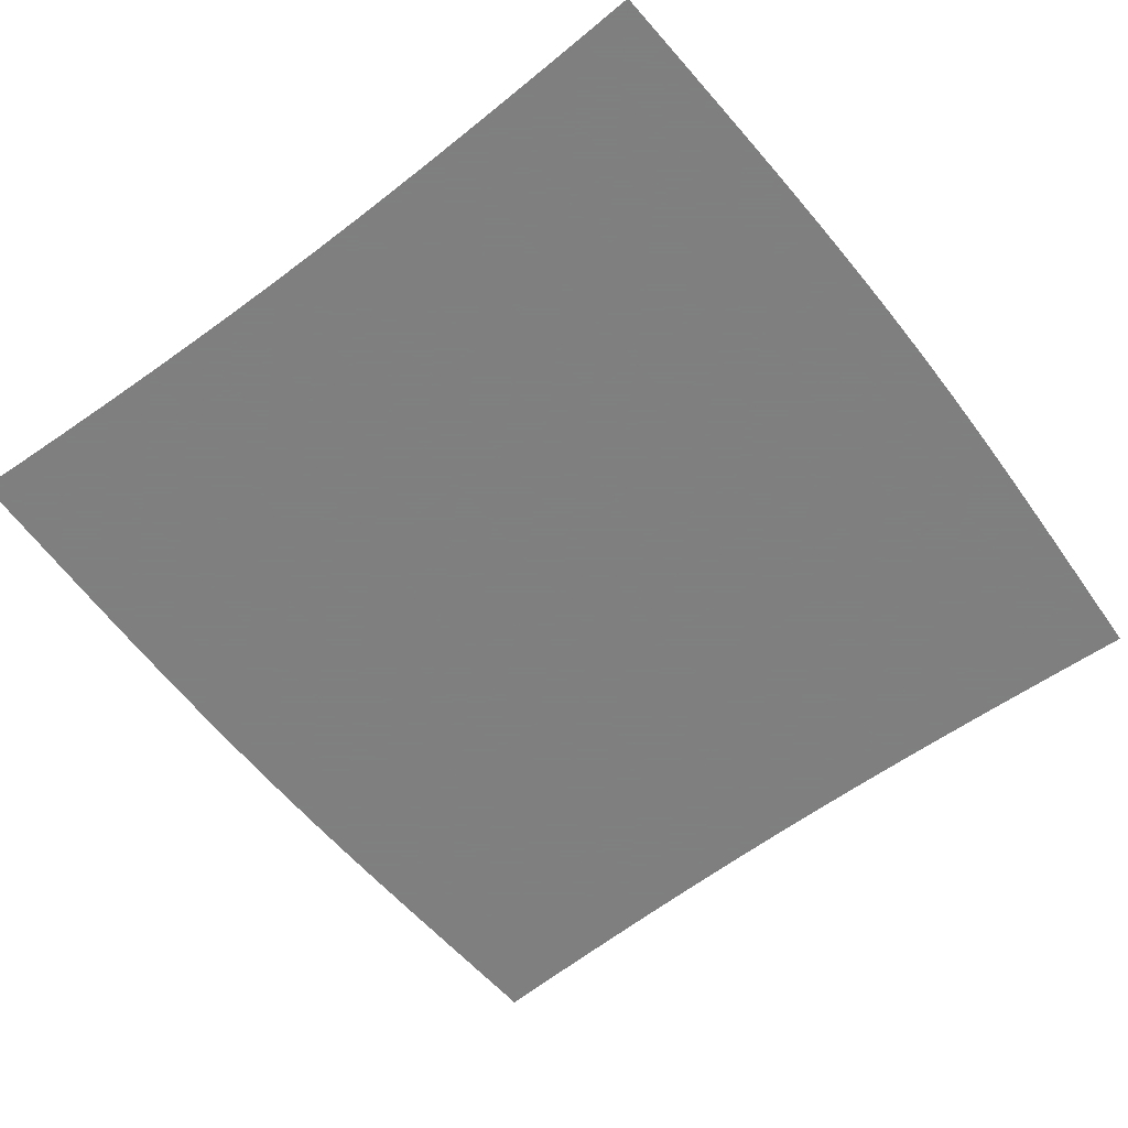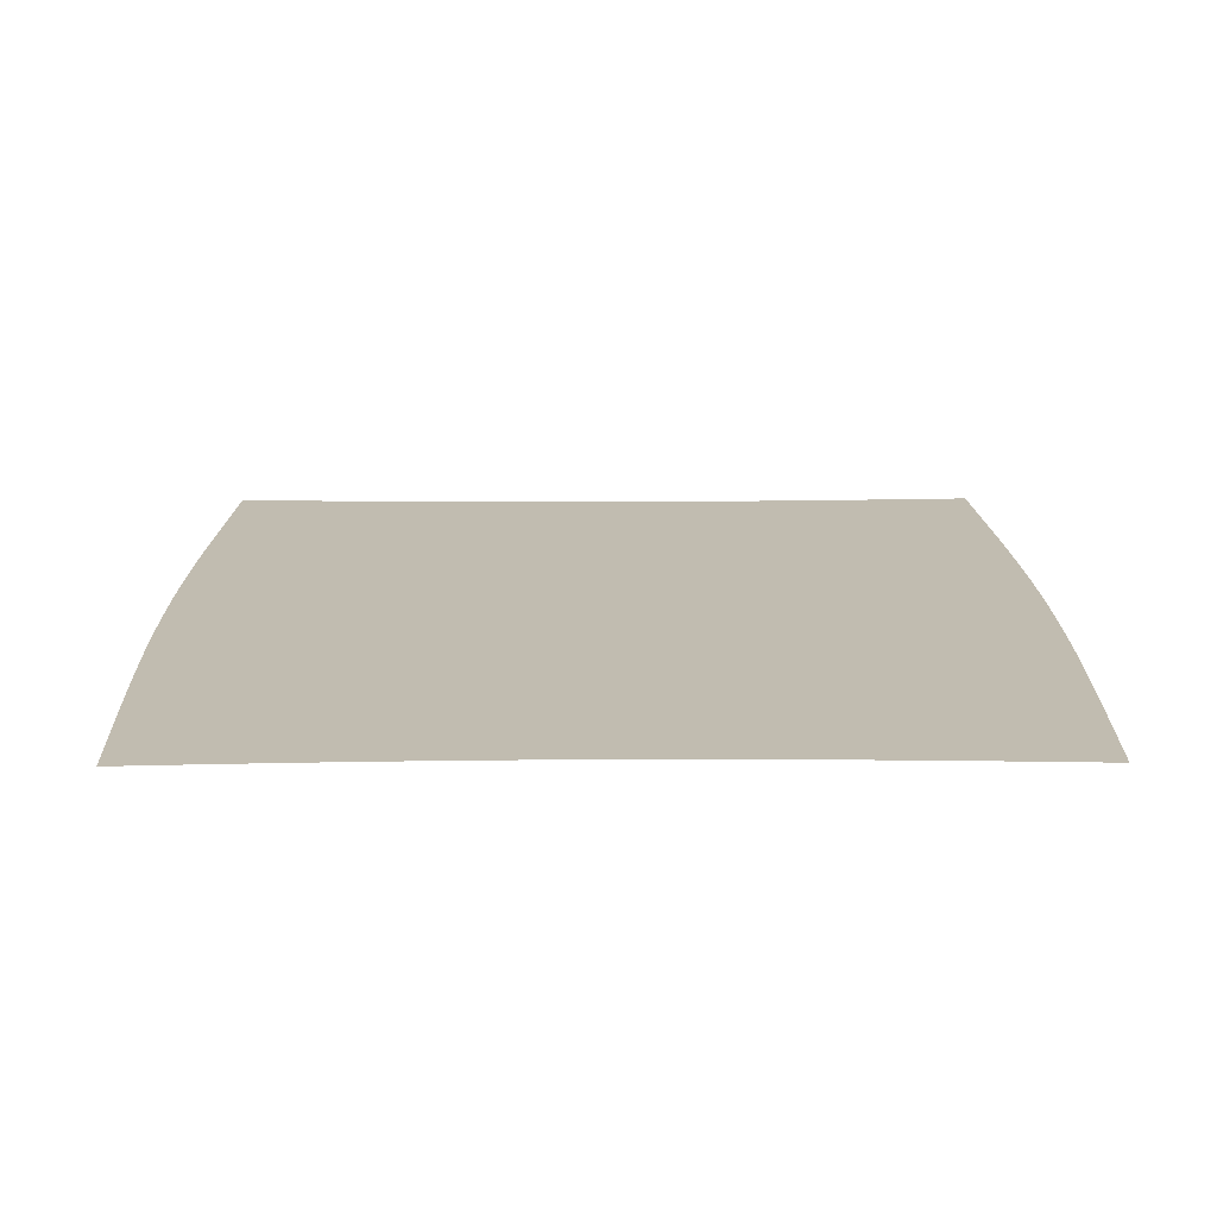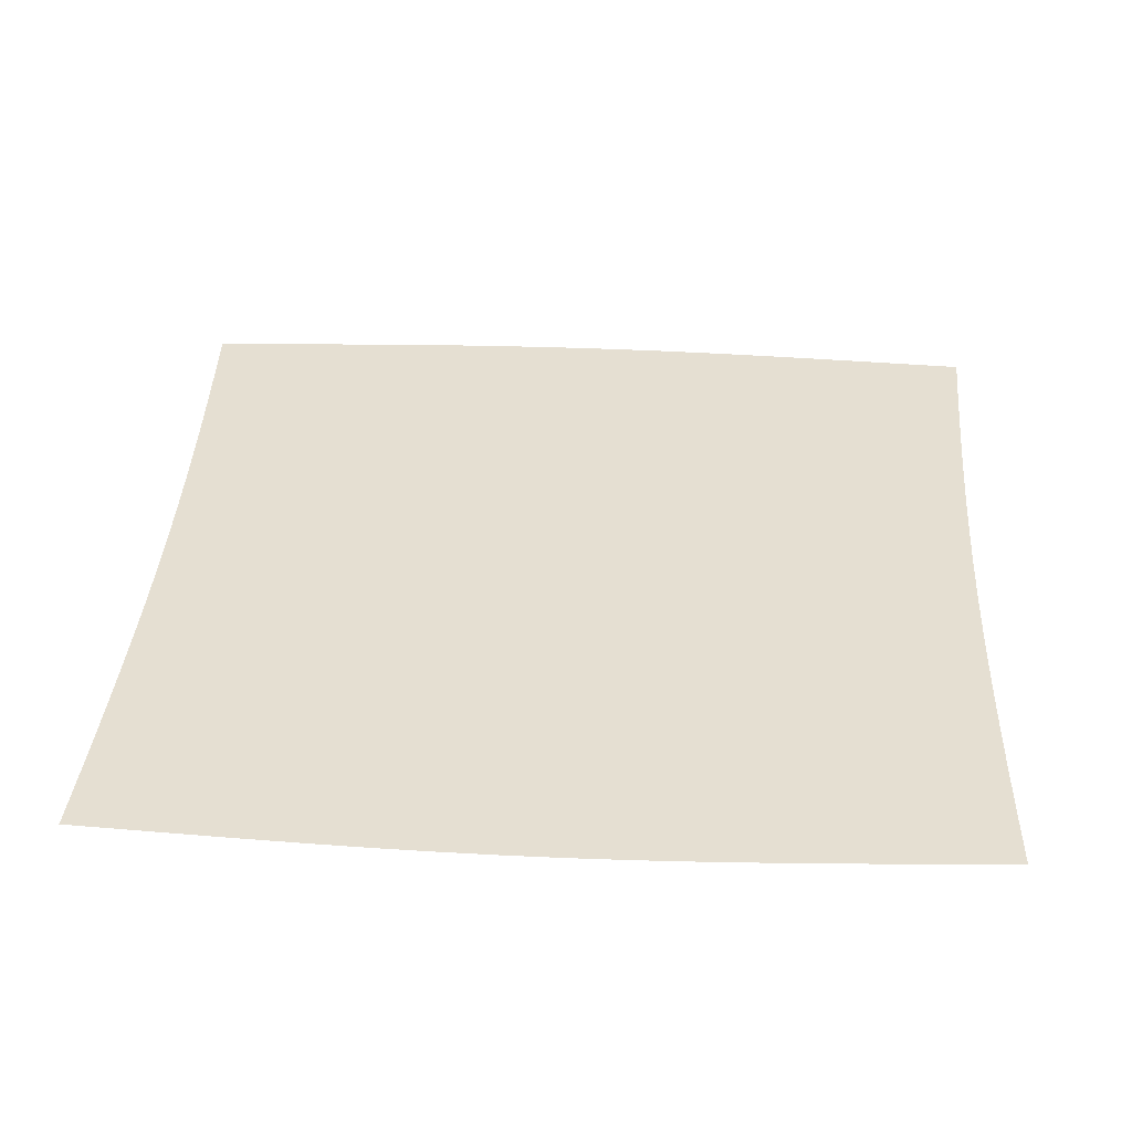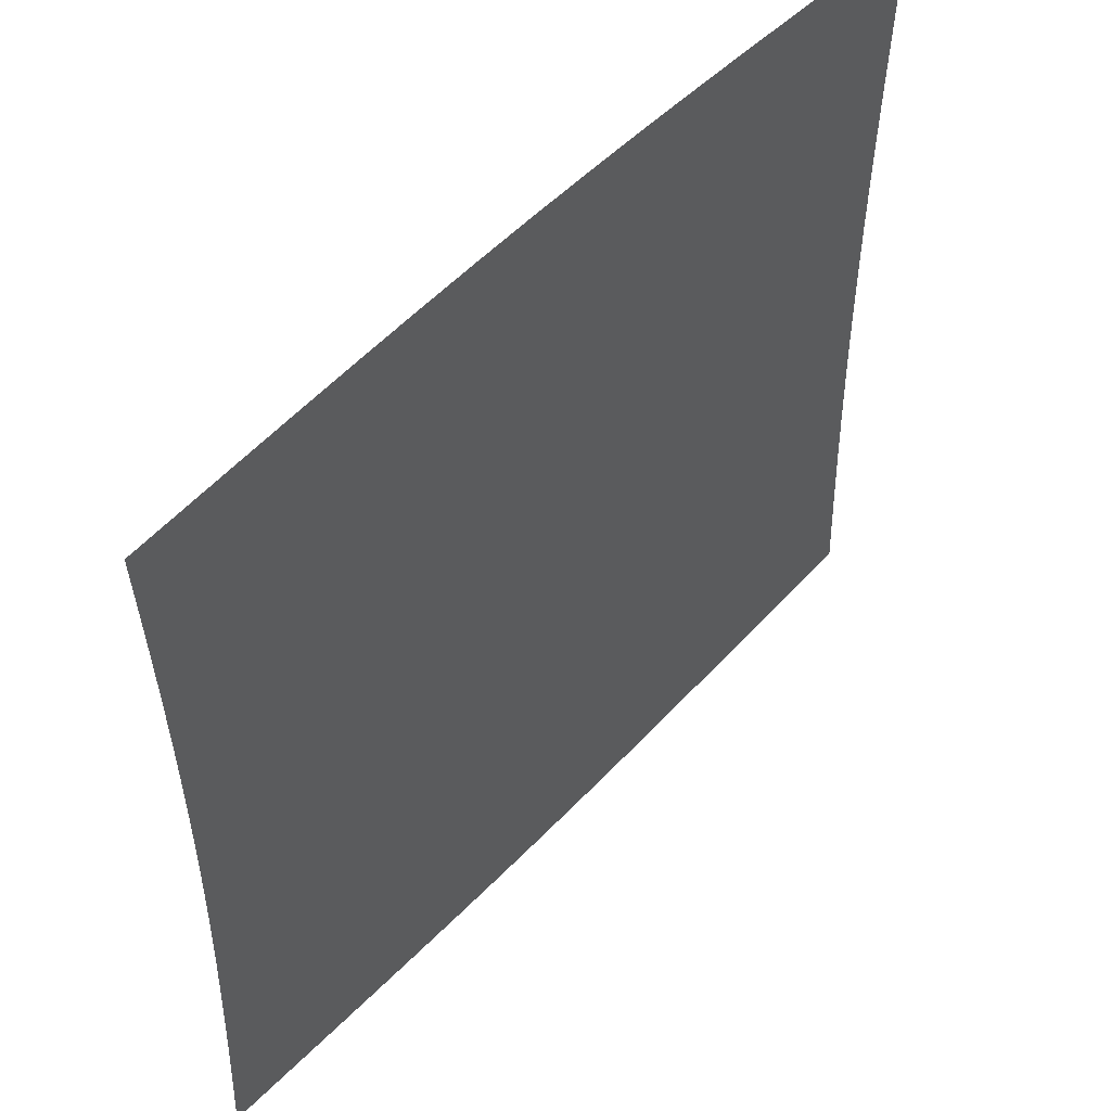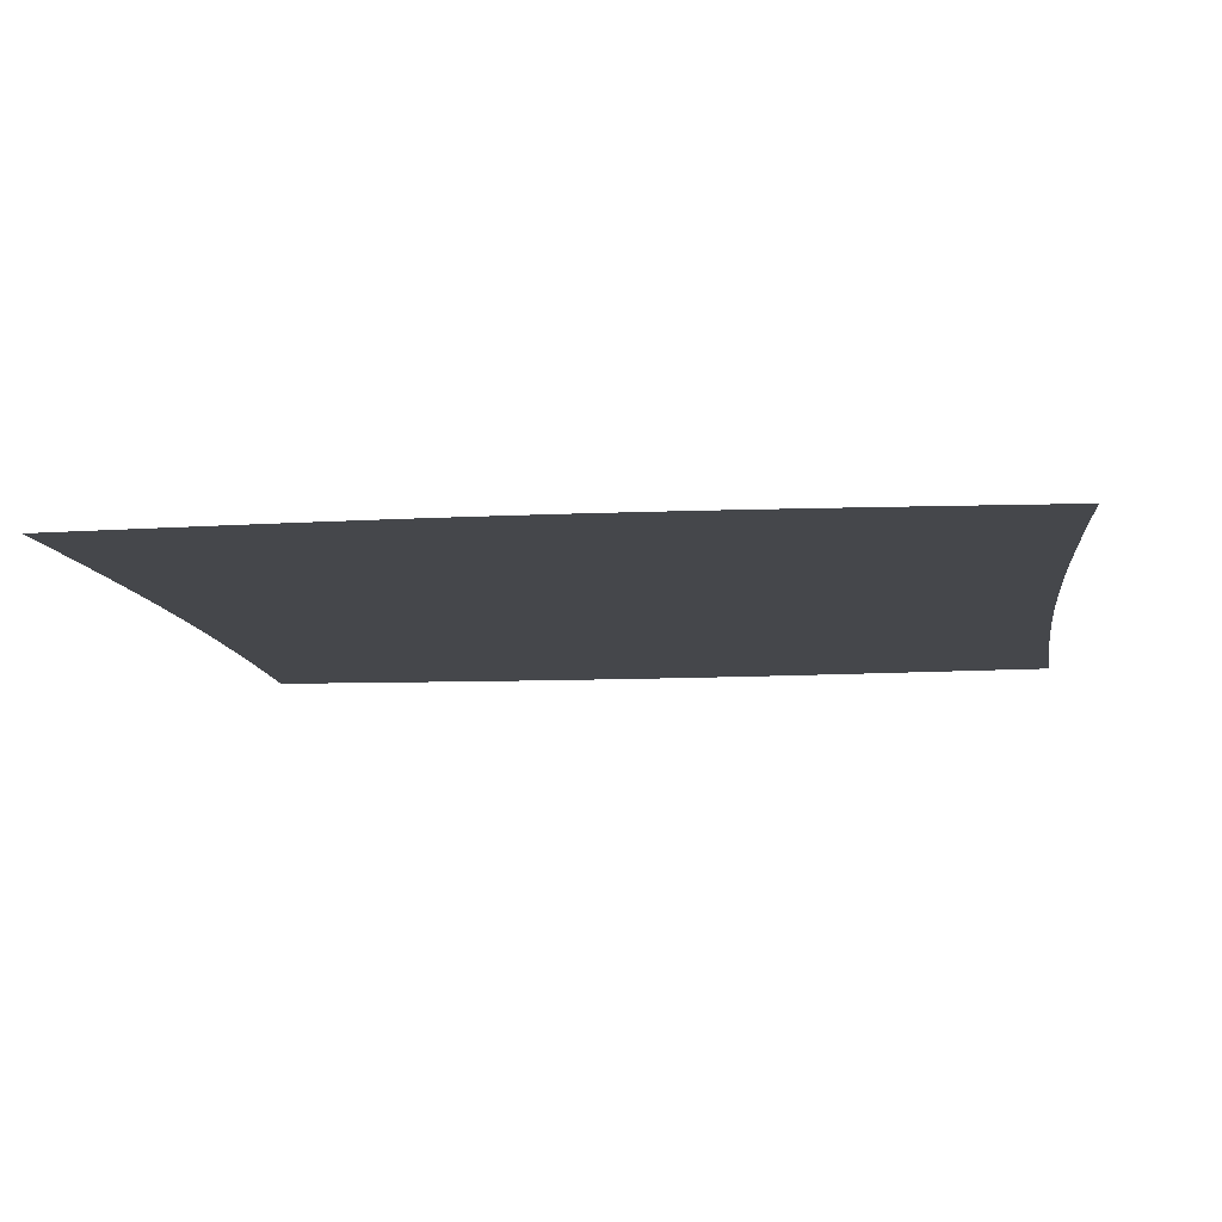
<metadata>
{"format":"obj","ext":"obj","renderer":"f3d","projection":"perspective","resolution":1024,"background":"white","views":[{"elev":-59.9,"azim":127.8,"up":"+Z"},{"elev":16.6,"azim":89.4,"up":"+Z"},{"elev":37.4,"azim":3.4,"up":"+Z"},{"elev":51.9,"azim":131.5,"up":"+Y"},{"elev":-10.4,"azim":7.3,"up":"+Z"}]}
</metadata>
<code>
v -0.5102 -0.4823 0
v -0.5071 -0.4166 0
v -0.5042 -0.3514 0
v -0.5017 -0.2868 0
v -0.4996 -0.2226 0
v -0.498 -0.1587 0
v -0.4969 -0.09512 0
v -0.4963 -0.03169 0
v -0.4963 0.03169 0
v -0.4969 0.09512 0
v -0.498 0.1587 0
v -0.4996 0.2226 0
v -0.5017 0.2868 0
v -0.5042 0.3514 0
v -0.5071 0.4166 0
v -0.5102 0.4823 0
v -0.4431 -0.4858 0
v -0.4398 -0.42 0
v -0.4368 -0.3546 0
v -0.4341 -0.2896 0
v -0.4319 -0.2249 0
v -0.4302 -0.1604 0
v -0.429 -0.09618 0
v -0.4284 -0.03205 0
v -0.4284 0.03205 0
v -0.429 0.09618 0
v -0.4302 0.1604 0
v -0.4319 0.2249 0
v -0.4341 0.2896 0
v -0.4368 0.3546 0
v -0.4398 0.42 0
v -0.4431 0.4858 0
v -0.3757 -0.4893 0
v -0.3725 -0.4235 0
v -0.3694 -0.3579 0
v -0.3668 -0.2925 0
v -0.3646 -0.2273 0
v -0.3628 -0.1622 0
v -0.3616 -0.09731 0
v -0.361 -0.03243 0
v -0.361 0.03243 0
v -0.3616 0.09731 0
v -0.3628 0.1622 0
v -0.3646 0.2273 0
v -0.3668 0.2925 0
v -0.3694 0.3579 0
v -0.3725 0.4235 0
v -0.3757 0.4893 0
v -0.308 -0.4926 0
v -0.305 -0.4268 0
v -0.3022 -0.361 0
v -0.2997 -0.2953 0
v -0.2976 -0.2297 0
v -0.296 -0.164 0
v -0.2948 -0.09841 0
v -0.2943 -0.0328 0
v -0.2943 0.0328 0
v -0.2948 0.09841 0
v -0.296 0.164 0
v -0.2976 0.2297 0
v -0.2997 0.2953 0
v -0.3022 0.361 0
v -0.305 0.4268 0
v -0.308 0.4926 0
v -0.2399 -0.4956 0
v -0.2374 -0.4298 0
v -0.235 -0.3639 0
v -0.2328 -0.2979 0
v -0.231 -0.2318 0
v -0.2296 -0.1656 0
v -0.2286 -0.09941 0
v -0.2281 -0.03314 0
v -0.2281 0.03314 0
v -0.2286 0.09941 0
v -0.2296 0.1656 0
v -0.231 0.2318 0
v -0.2328 0.2979 0
v -0.235 0.3639 0
v -0.2374 0.4298 0
v -0.2399 0.4956 0
v -0.1716 -0.4981 0
v -0.1696 -0.4323 0
v -0.1678 -0.3663 0
v -0.1662 -0.3 0
v -0.1648 -0.2336 0
v -0.1637 -0.167 0
v -0.1629 -0.1002 0
v -0.1625 -0.03342 0
v -0.1625 0.03342 0
v -0.1629 0.1002 0
v -0.1637 0.167 0
v -0.1648 0.2336 0
v -0.1662 0.3 0
v -0.1678 0.3663 0
v -0.1696 0.4323 0
v -0.1716 0.4981 0
v -0.1031 -0.4998 0
v -0.1018 -0.4341 0
v -0.1007 -0.3679 0
v -0.09964 -0.3015 0
v -0.09875 -0.2348 0
v -0.09805 -0.1679 0
v -0.09757 -0.1008 0
v -0.09732 -0.03361 0
v -0.09732 0.03361 0
v -0.09757 0.1008 0
v -0.09805 0.1679 0
v -0.09875 0.2348 0
v -0.09964 0.3015 0
v -0.1007 0.3679 0
v -0.1018 0.4341 0
v -0.1031 0.4998 0
v -0.03437 -0.5008 0
v -0.03395 -0.435 0
v -0.03356 -0.3688 0
v -0.0332 -0.3023 0
v -0.0329 -0.2354 0
v -0.03266 -0.1684 0
v -0.03249 -0.1011 0
v -0.03241 -0.03372 0
v -0.03241 0.03372 0
v -0.03249 0.1011 0
v -0.03266 0.1684 0
v -0.0329 0.2354 0
v -0.0332 0.3023 0
v -0.03356 0.3688 0
v -0.03395 0.435 0
v -0.03437 0.5008 0
v 0.03437 -0.5008 0
v 0.03395 -0.435 0
v 0.03356 -0.3688 0
v 0.0332 -0.3023 0
v 0.0329 -0.2354 0
v 0.03266 -0.1684 0
v 0.03249 -0.1011 0
v 0.03241 -0.03372 0
v 0.03241 0.03372 0
v 0.03249 0.1011 0
v 0.03266 0.1684 0
v 0.0329 0.2354 0
v 0.0332 0.3023 0
v 0.03356 0.3688 0
v 0.03395 0.435 0
v 0.03437 0.5008 0
v 0.1031 -0.4998 0
v 0.1018 -0.4341 0
v 0.1007 -0.3679 0
v 0.09964 -0.3015 0
v 0.09875 -0.2348 0
v 0.09805 -0.1679 0
v 0.09757 -0.1008 0
v 0.09732 -0.03361 0
v 0.09732 0.03361 0
v 0.09757 0.1008 0
v 0.09805 0.1679 0
v 0.09875 0.2348 0
v 0.09964 0.3015 0
v 0.1007 0.3679 0
v 0.1018 0.4341 0
v 0.1031 0.4998 0
v 0.1716 -0.4981 0
v 0.1696 -0.4323 0
v 0.1678 -0.3663 0
v 0.1662 -0.3 0
v 0.1648 -0.2336 0
v 0.1637 -0.167 0
v 0.1629 -0.1002 0
v 0.1625 -0.03342 0
v 0.1625 0.03342 0
v 0.1629 0.1002 0
v 0.1637 0.167 0
v 0.1648 0.2336 0
v 0.1662 0.3 0
v 0.1678 0.3663 0
v 0.1696 0.4323 0
v 0.1716 0.4981 0
v 0.2399 -0.4956 0
v 0.2374 -0.4298 0
v 0.235 -0.3639 0
v 0.2328 -0.2979 0
v 0.231 -0.2318 0
v 0.2296 -0.1656 0
v 0.2286 -0.09941 0
v 0.2281 -0.03314 0
v 0.2281 0.03314 0
v 0.2286 0.09941 0
v 0.2296 0.1656 0
v 0.231 0.2318 0
v 0.2328 0.2979 0
v 0.235 0.3639 0
v 0.2374 0.4298 0
v 0.2399 0.4956 0
v 0.308 -0.4926 0
v 0.305 -0.4268 0
v 0.3022 -0.361 0
v 0.2997 -0.2953 0
v 0.2976 -0.2297 0
v 0.296 -0.164 0
v 0.2948 -0.09841 0
v 0.2943 -0.0328 0
v 0.2943 0.0328 0
v 0.2948 0.09841 0
v 0.296 0.164 0
v 0.2976 0.2297 0
v 0.2997 0.2953 0
v 0.3022 0.361 0
v 0.305 0.4268 0
v 0.308 0.4926 0
v 0.3757 -0.4893 0
v 0.3725 -0.4235 0
v 0.3694 -0.3579 0
v 0.3668 -0.2925 0
v 0.3646 -0.2273 0
v 0.3628 -0.1622 0
v 0.3616 -0.09731 0
v 0.361 -0.03243 0
v 0.361 0.03243 0
v 0.3616 0.09731 0
v 0.3628 0.1622 0
v 0.3646 0.2273 0
v 0.3668 0.2925 0
v 0.3694 0.3579 0
v 0.3725 0.4235 0
v 0.3757 0.4893 0
v 0.4431 -0.4858 0
v 0.4398 -0.42 0
v 0.4368 -0.3546 0
v 0.4341 -0.2896 0
v 0.4319 -0.2249 0
v 0.4302 -0.1604 0
v 0.429 -0.09618 0
v 0.4284 -0.03205 0
v 0.4284 0.03205 0
v 0.429 0.09618 0
v 0.4302 0.1604 0
v 0.4319 0.2249 0
v 0.4341 0.2896 0
v 0.4368 0.3546 0
v 0.4398 0.42 0
v 0.4431 0.4858 0
v 0.5102 -0.4823 0
v 0.5071 -0.4166 0
v 0.5042 -0.3514 0
v 0.5017 -0.2868 0
v 0.4996 -0.2226 0
v 0.498 -0.1587 0
v 0.4969 -0.09512 0
v 0.4963 -0.03169 0
v 0.4963 0.03169 0
v 0.4969 0.09512 0
v 0.498 0.1587 0
v 0.4996 0.2226 0
v 0.5017 0.2868 0
v 0.5042 0.3514 0
v 0.5071 0.4166 0
v 0.5102 0.4823 0
f 1 17 18
f 1 18 2
f 2 18 19
f 2 19 3
f 3 19 20
f 3 20 4
f 4 20 21
f 4 21 5
f 5 21 22
f 5 22 6
f 6 22 23
f 6 23 7
f 7 23 24
f 7 24 8
f 8 24 25
f 8 25 9
f 9 25 26
f 9 26 10
f 10 26 27
f 10 27 11
f 11 27 28
f 11 28 12
f 12 28 29
f 12 29 13
f 13 29 30
f 13 30 14
f 14 30 31
f 14 31 15
f 15 31 32
f 15 32 16
f 17 33 34
f 17 34 18
f 18 34 35
f 18 35 19
f 19 35 36
f 19 36 20
f 20 36 37
f 20 37 21
f 21 37 38
f 21 38 22
f 22 38 39
f 22 39 23
f 23 39 40
f 23 40 24
f 24 40 41
f 24 41 25
f 25 41 42
f 25 42 26
f 26 42 43
f 26 43 27
f 27 43 44
f 27 44 28
f 28 44 45
f 28 45 29
f 29 45 46
f 29 46 30
f 30 46 47
f 30 47 31
f 31 47 48
f 31 48 32
f 33 49 50
f 33 50 34
f 34 50 51
f 34 51 35
f 35 51 52
f 35 52 36
f 36 52 53
f 36 53 37
f 37 53 54
f 37 54 38
f 38 54 55
f 38 55 39
f 39 55 56
f 39 56 40
f 40 56 57
f 40 57 41
f 41 57 58
f 41 58 42
f 42 58 59
f 42 59 43
f 43 59 60
f 43 60 44
f 44 60 61
f 44 61 45
f 45 61 62
f 45 62 46
f 46 62 63
f 46 63 47
f 47 63 64
f 47 64 48
f 49 65 66
f 49 66 50
f 50 66 67
f 50 67 51
f 51 67 68
f 51 68 52
f 52 68 69
f 52 69 53
f 53 69 70
f 53 70 54
f 54 70 71
f 54 71 55
f 55 71 72
f 55 72 56
f 56 72 73
f 56 73 57
f 57 73 74
f 57 74 58
f 58 74 75
f 58 75 59
f 59 75 76
f 59 76 60
f 60 76 77
f 60 77 61
f 61 77 78
f 61 78 62
f 62 78 79
f 62 79 63
f 63 79 80
f 63 80 64
f 65 81 82
f 65 82 66
f 66 82 83
f 66 83 67
f 67 83 84
f 67 84 68
f 68 84 85
f 68 85 69
f 69 85 86
f 69 86 70
f 70 86 87
f 70 87 71
f 71 87 88
f 71 88 72
f 72 88 89
f 72 89 73
f 73 89 90
f 73 90 74
f 74 90 91
f 74 91 75
f 75 91 92
f 75 92 76
f 76 92 93
f 76 93 77
f 77 93 94
f 77 94 78
f 78 94 95
f 78 95 79
f 79 95 96
f 79 96 80
f 81 97 98
f 81 98 82
f 82 98 99
f 82 99 83
f 83 99 100
f 83 100 84
f 84 100 101
f 84 101 85
f 85 101 102
f 85 102 86
f 86 102 103
f 86 103 87
f 87 103 104
f 87 104 88
f 88 104 105
f 88 105 89
f 89 105 106
f 89 106 90
f 90 106 107
f 90 107 91
f 91 107 108
f 91 108 92
f 92 108 109
f 92 109 93
f 93 109 110
f 93 110 94
f 94 110 111
f 94 111 95
f 95 111 112
f 95 112 96
f 97 113 114
f 97 114 98
f 98 114 115
f 98 115 99
f 99 115 116
f 99 116 100
f 100 116 117
f 100 117 101
f 101 117 118
f 101 118 102
f 102 118 119
f 102 119 103
f 103 119 120
f 103 120 104
f 104 120 121
f 104 121 105
f 105 121 122
f 105 122 106
f 106 122 123
f 106 123 107
f 107 123 124
f 107 124 108
f 108 124 125
f 108 125 109
f 109 125 126
f 109 126 110
f 110 126 127
f 110 127 111
f 111 127 128
f 111 128 112
f 113 129 130
f 113 130 114
f 114 130 131
f 114 131 115
f 115 131 132
f 115 132 116
f 116 132 133
f 116 133 117
f 117 133 134
f 117 134 118
f 118 134 135
f 118 135 119
f 119 135 136
f 119 136 120
f 120 136 137
f 120 137 121
f 121 137 138
f 121 138 122
f 122 138 139
f 122 139 123
f 123 139 140
f 123 140 124
f 124 140 141
f 124 141 125
f 125 141 142
f 125 142 126
f 126 142 143
f 126 143 127
f 127 143 144
f 127 144 128
f 129 145 146
f 129 146 130
f 130 146 147
f 130 147 131
f 131 147 148
f 131 148 132
f 132 148 149
f 132 149 133
f 133 149 150
f 133 150 134
f 134 150 151
f 134 151 135
f 135 151 152
f 135 152 136
f 136 152 153
f 136 153 137
f 137 153 154
f 137 154 138
f 138 154 155
f 138 155 139
f 139 155 156
f 139 156 140
f 140 156 157
f 140 157 141
f 141 157 158
f 141 158 142
f 142 158 159
f 142 159 143
f 143 159 160
f 143 160 144
f 145 161 162
f 145 162 146
f 146 162 163
f 146 163 147
f 147 163 164
f 147 164 148
f 148 164 165
f 148 165 149
f 149 165 166
f 149 166 150
f 150 166 167
f 150 167 151
f 151 167 168
f 151 168 152
f 152 168 169
f 152 169 153
f 153 169 170
f 153 170 154
f 154 170 171
f 154 171 155
f 155 171 172
f 155 172 156
f 156 172 173
f 156 173 157
f 157 173 174
f 157 174 158
f 158 174 175
f 158 175 159
f 159 175 176
f 159 176 160
f 161 177 178
f 161 178 162
f 162 178 179
f 162 179 163
f 163 179 180
f 163 180 164
f 164 180 181
f 164 181 165
f 165 181 182
f 165 182 166
f 166 182 183
f 166 183 167
f 167 183 184
f 167 184 168
f 168 184 185
f 168 185 169
f 169 185 186
f 169 186 170
f 170 186 187
f 170 187 171
f 171 187 188
f 171 188 172
f 172 188 189
f 172 189 173
f 173 189 190
f 173 190 174
f 174 190 191
f 174 191 175
f 175 191 192
f 175 192 176
f 177 193 194
f 177 194 178
f 178 194 195
f 178 195 179
f 179 195 196
f 179 196 180
f 180 196 197
f 180 197 181
f 181 197 198
f 181 198 182
f 182 198 199
f 182 199 183
f 183 199 200
f 183 200 184
f 184 200 201
f 184 201 185
f 185 201 202
f 185 202 186
f 186 202 203
f 186 203 187
f 187 203 204
f 187 204 188
f 188 204 205
f 188 205 189
f 189 205 206
f 189 206 190
f 190 206 207
f 190 207 191
f 191 207 208
f 191 208 192
f 193 209 210
f 193 210 194
f 194 210 211
f 194 211 195
f 195 211 212
f 195 212 196
f 196 212 213
f 196 213 197
f 197 213 214
f 197 214 198
f 198 214 215
f 198 215 199
f 199 215 216
f 199 216 200
f 200 216 217
f 200 217 201
f 201 217 218
f 201 218 202
f 202 218 219
f 202 219 203
f 203 219 220
f 203 220 204
f 204 220 221
f 204 221 205
f 205 221 222
f 205 222 206
f 206 222 223
f 206 223 207
f 207 223 224
f 207 224 208
f 209 225 226
f 209 226 210
f 210 226 227
f 210 227 211
f 211 227 228
f 211 228 212
f 212 228 229
f 212 229 213
f 213 229 230
f 213 230 214
f 214 230 231
f 214 231 215
f 215 231 232
f 215 232 216
f 216 232 233
f 216 233 217
f 217 233 234
f 217 234 218
f 218 234 235
f 218 235 219
f 219 235 236
f 219 236 220
f 220 236 237
f 220 237 221
f 221 237 238
f 221 238 222
f 222 238 239
f 222 239 223
f 223 239 240
f 223 240 224
f 225 241 242
f 225 242 226
f 226 242 243
f 226 243 227
f 227 243 244
f 227 244 228
f 228 244 245
f 228 245 229
f 229 245 246
f 229 246 230
f 230 246 247
f 230 247 231
f 231 247 248
f 231 248 232
f 232 248 249
f 232 249 233
f 233 249 250
f 233 250 234
f 234 250 251
f 234 251 235
f 235 251 252
f 235 252 236
f 236 252 253
f 236 253 237
f 237 253 254
f 237 254 238
f 238 254 255
f 238 255 239
f 239 255 256
f 239 256 240

</code>
